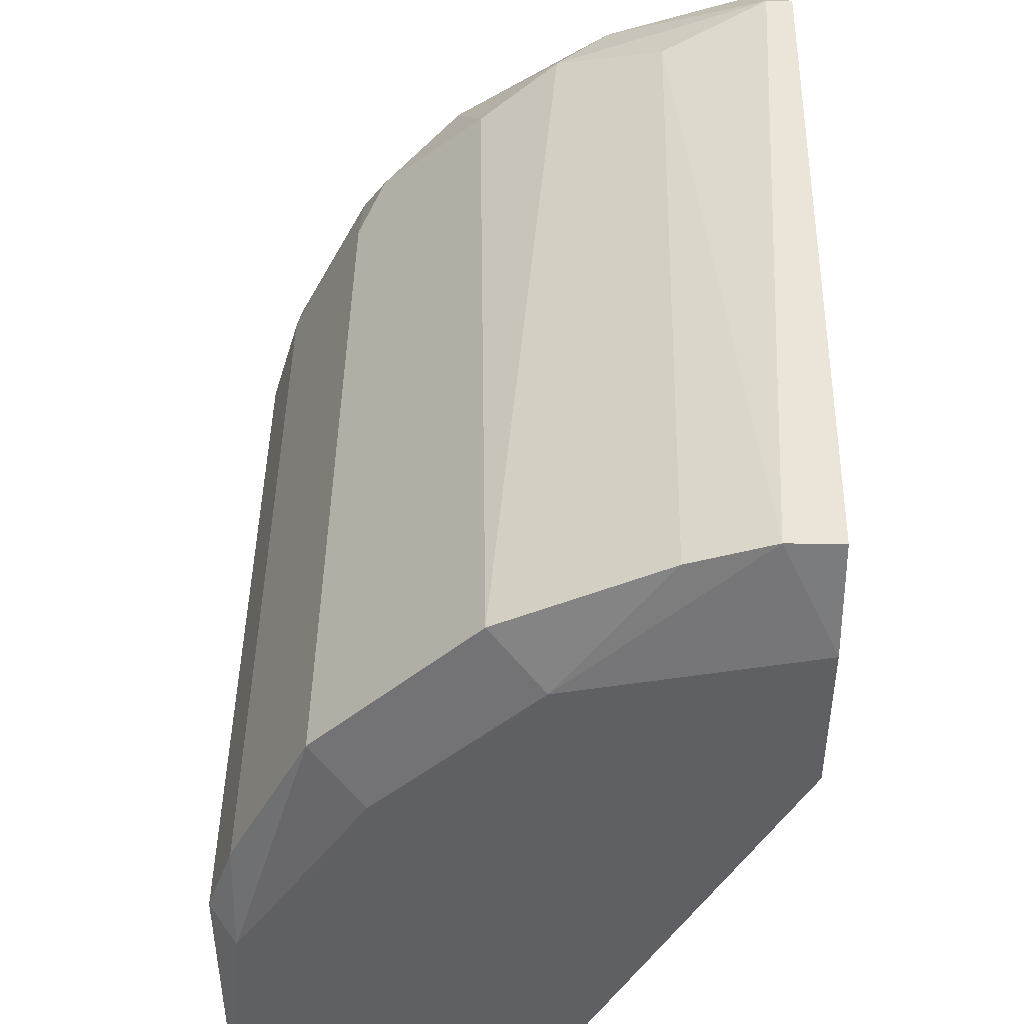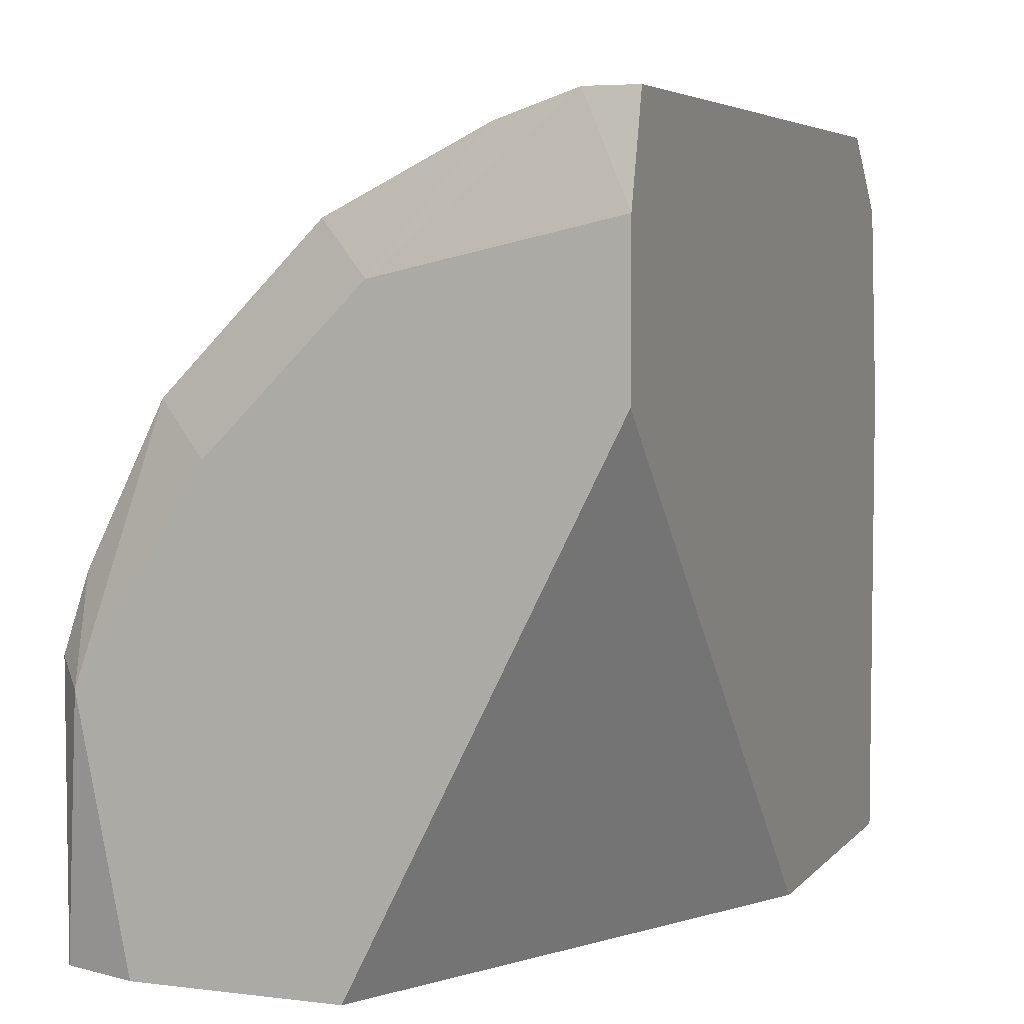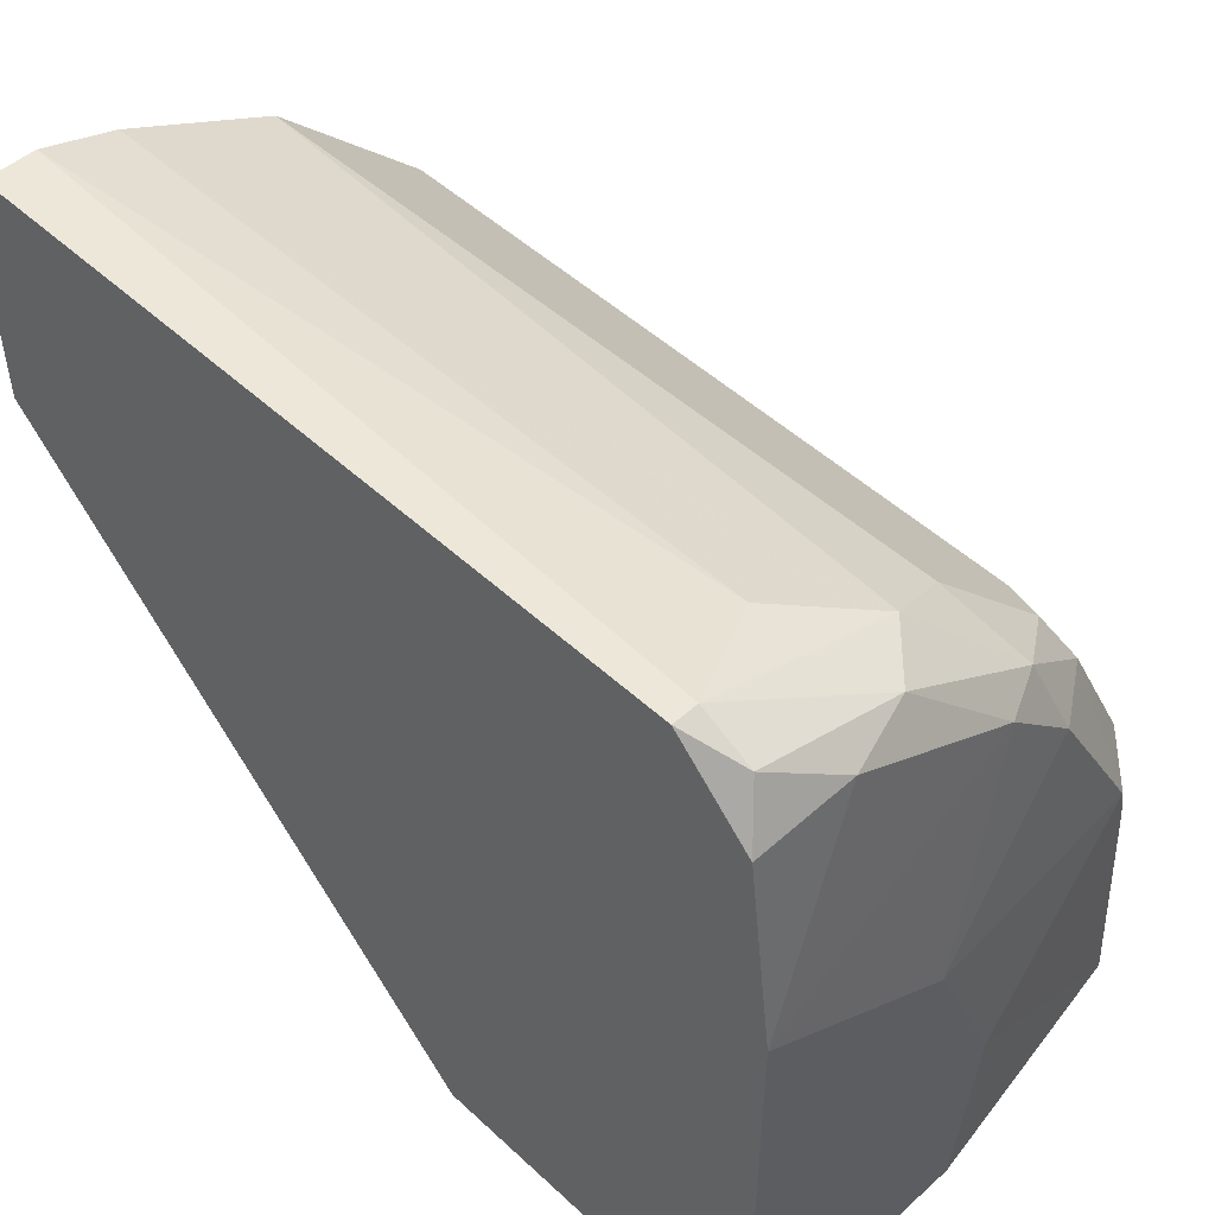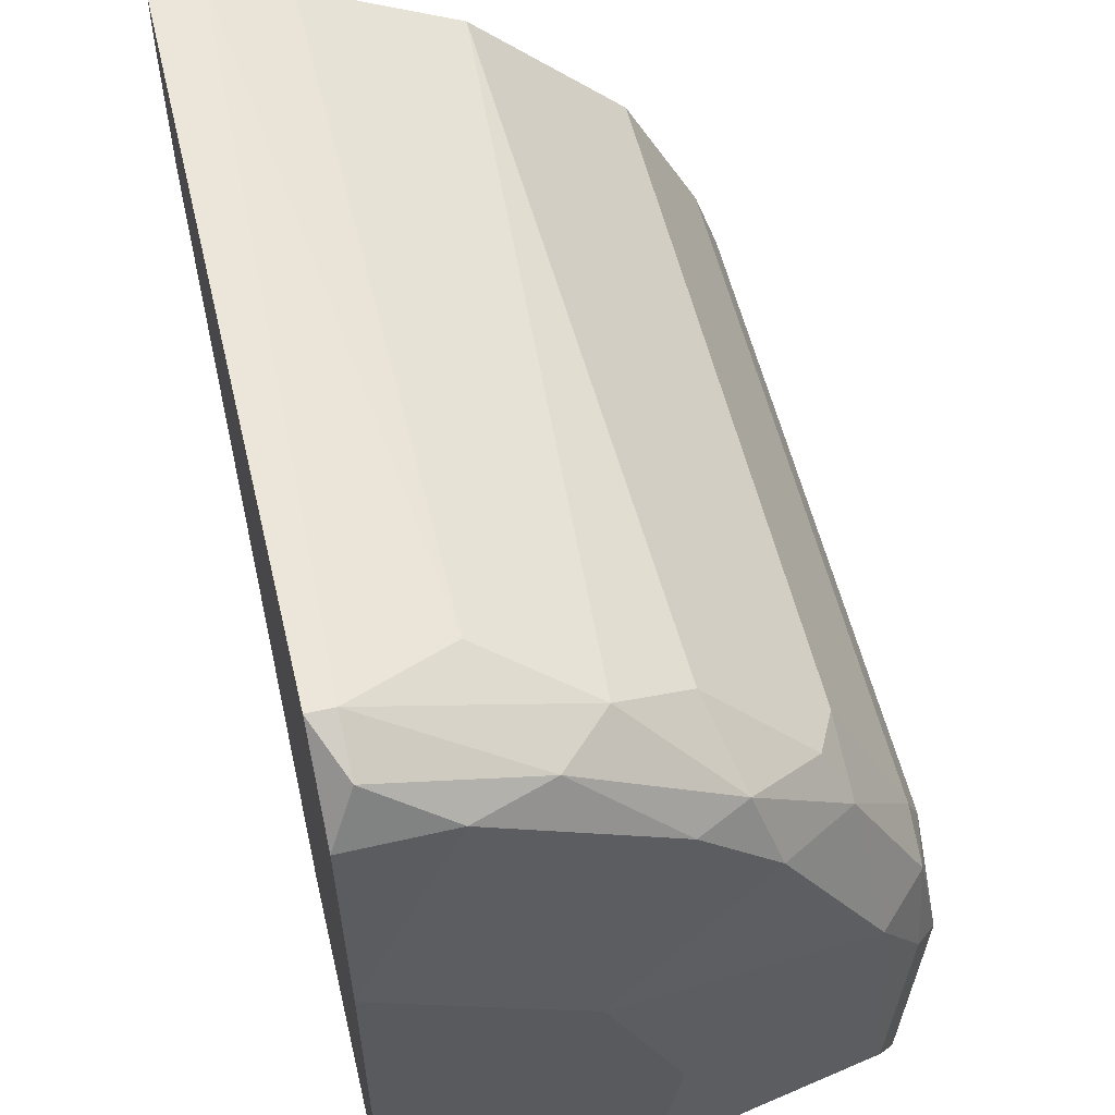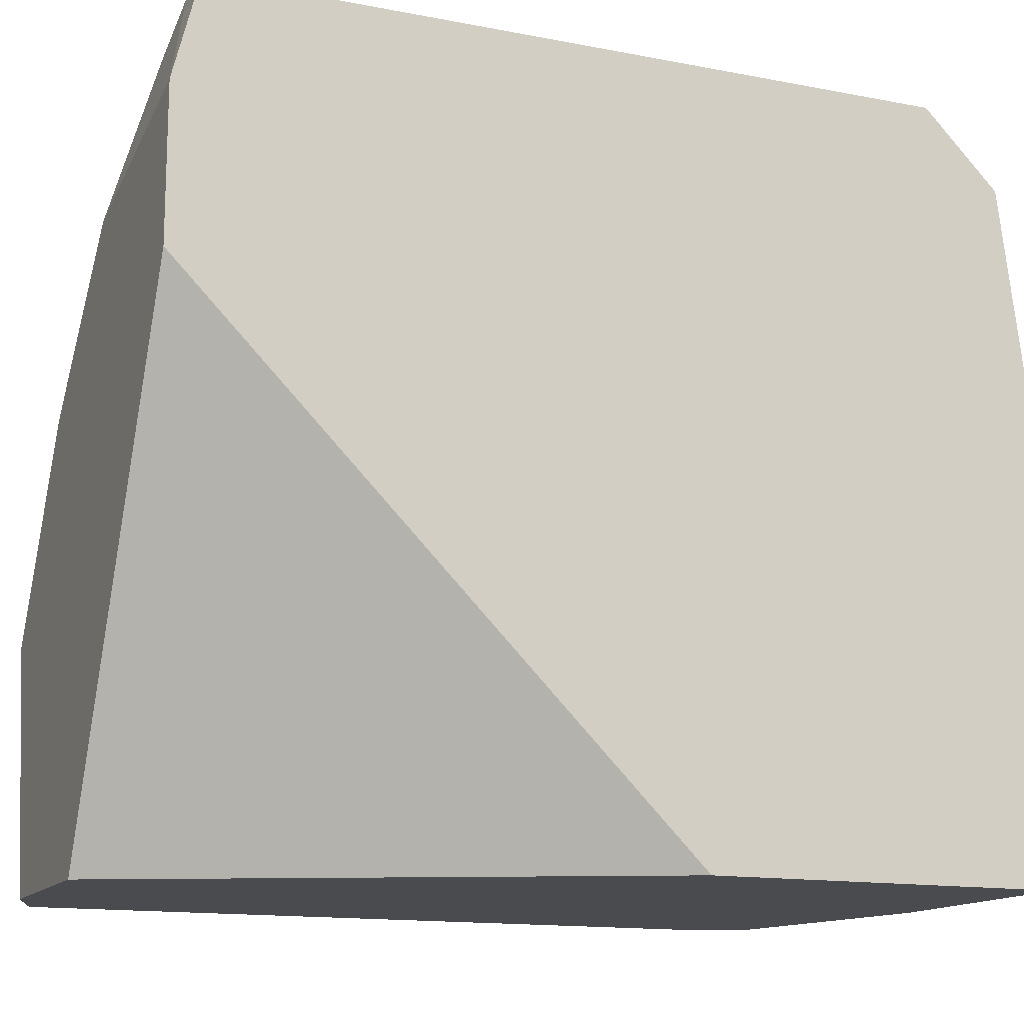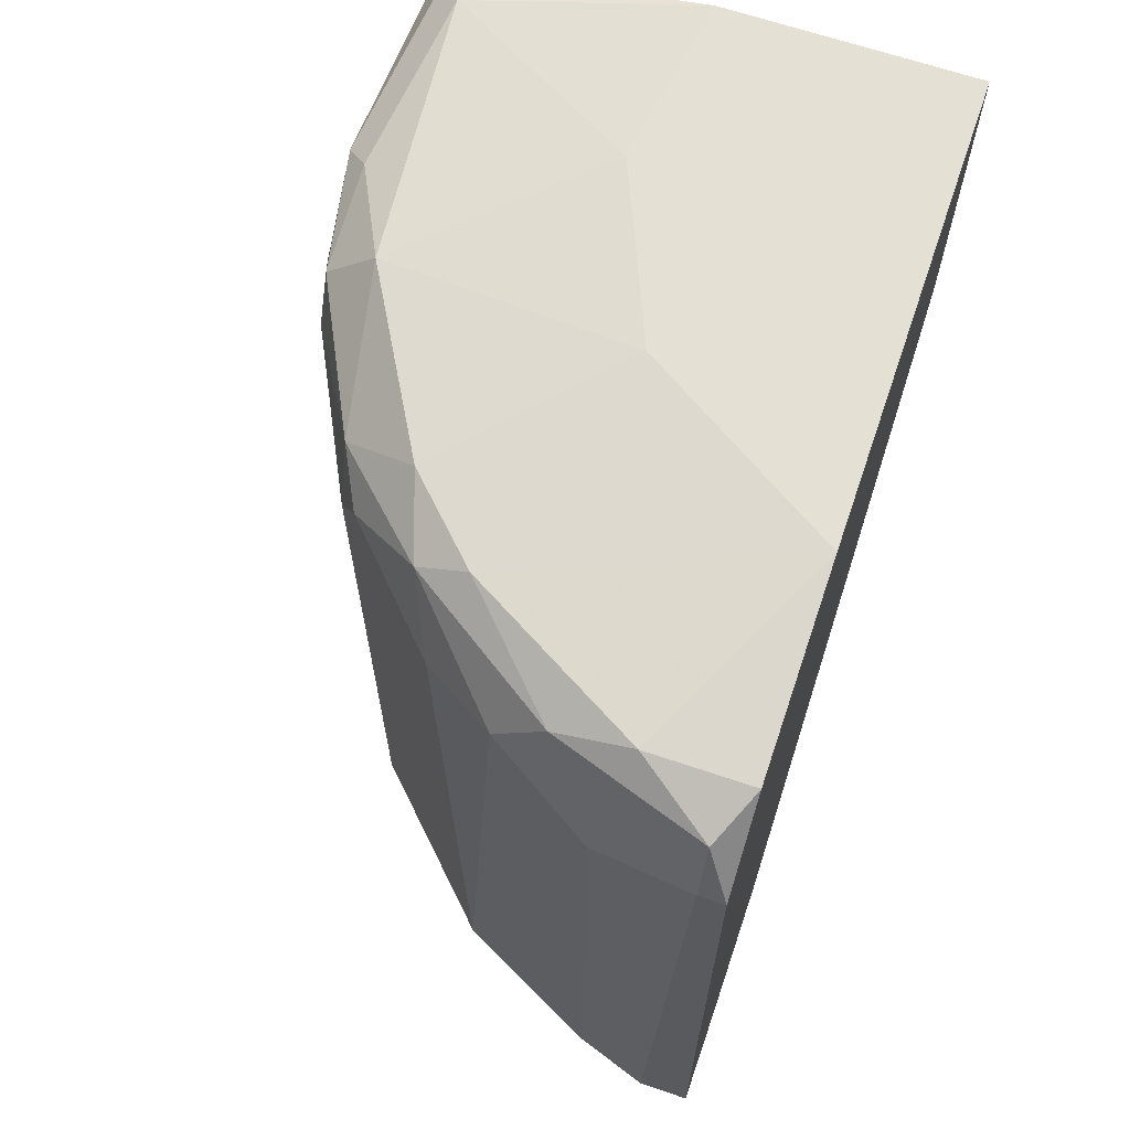
<metadata>
{"format":"obj","ext":"obj","renderer":"f3d","projection":"perspective","resolution":1024,"background":"white","views":[{"elev":45.3,"azim":-178.8,"up":"+Y"},{"elev":5.1,"azim":-158.9,"up":"+Y"},{"elev":49.7,"azim":-44.5,"up":"+Y"},{"elev":56.8,"azim":-13.5,"up":"+Y"},{"elev":-14.2,"azim":-112.9,"up":"+Y"},{"elev":65.9,"azim":-161.2,"up":"+Z"}]}
</metadata>
<code>
v -0.007971 -0.001967 0.02047
v -0.006745 -0.01054 -0.00036
v -0.01287 0.001705 -0.00036
v -0.000621 -0.001967 0.000253
v -0.01287 -0.01054 0.02047
v -7e-06 -0.01054 0.01801
v -0.01226 0.007834 0.01801
v -0.002458 0.001093 0.01863
v -0.009808 0.007218 0.000253
v -7e-06 -0.01054 0.000253
v -0.01287 -0.01054 0.01189
v -0.006133 0.00538 0.000253
v -0.01287 0.005993 0.01985
v -0.01287 0.007834 0.000253
v -7e-06 -0.003805 0.01679
v -0.007357 0.005993 0.01801
v -0.001233 -0.009315 0.01985
v -0.002458 0.001705 0.01679
v -0.000621 -0.004417 -0.00036
v -0.004296 0.001705 0.01985
v -0.002458 0.001705 0.000253
v -7e-06 -0.003805 0.000253
v -0.007357 0.004155 -0.00036
v -0.006745 -0.01054 0.02047
v -0.000621 -0.00503 0.01924
v -0.01287 0.001093 0.02047
v -0.01042 0.005993 0.01985
v -0.005521 0.004768 0.0174
v -0.000621 -0.001967 0.0174
v -0.009808 0.007218 0.01679
v -0.001846 -0.00258 0.01985
v -0.01165 0.007834 0.000253
v -0.01287 0.007834 0.01801
v -0.001846 -0.01054 -0.00036
v -0.004908 0.003543 0.01924
v -0.01287 0.00538 -0.00036
v -0.006133 -0.006255 0.02047
v -0.000621 -0.01054 0.01924
v -7e-06 -0.005642 0.01863
v -0.000621 -0.00258 0.01863
v -0.008581 0.005993 0.01924
v -0.006133 0.003543 0.01985
v -0.01226 0.007218 0.01924
v -0.003683 0.00048 -0.00036
v -0.003071 0.002318 0.01801
f 28 35 45
f 5 2 6
f 6 2 10
f 3 2 11
f 5 3 11
f 2 5 11
f 3 5 13
f 3 13 14
f 6 10 15
f 12 9 16
f 2 3 19
f 18 4 21
f 4 19 21
f 4 15 22
f 15 10 22
f 10 19 22
f 19 4 22
f 9 12 23
f 19 3 23
f 12 21 23
f 1 5 24
f 5 6 24
f 5 1 26
f 13 5 26
f 13 26 27
f 12 16 28
f 21 12 28
f 15 4 29
f 4 18 29
f 18 8 29
f 7 16 30
f 16 9 30
f 20 1 31
f 8 20 31
f 17 25 31
f 14 7 32
f 9 23 32
f 7 30 32
f 30 9 32
f 7 14 33
f 14 13 33
f 10 2 34
f 2 19 34
f 19 10 34
f 20 8 35
f 28 16 35
f 3 14 36
f 23 3 36
f 14 32 36
f 32 23 36
f 1 24 37
f 24 17 37
f 31 1 37
f 17 31 37
f 24 6 38
f 17 24 38
f 25 17 38
f 25 38 39
f 6 15 39
f 38 6 39
f 15 29 40
f 29 8 40
f 8 31 40
f 31 25 40
f 25 39 40
f 39 15 40
f 16 7 41
f 35 16 41
f 35 41 42
f 1 20 42
f 26 1 42
f 27 26 42
f 20 35 42
f 41 27 42
f 13 27 43
f 7 33 43
f 33 13 43
f 41 7 43
f 27 41 43
f 21 19 44
f 19 23 44
f 23 21 44
f 8 18 45
f 18 21 45
f 21 28 45
f 35 8 45

</code>
